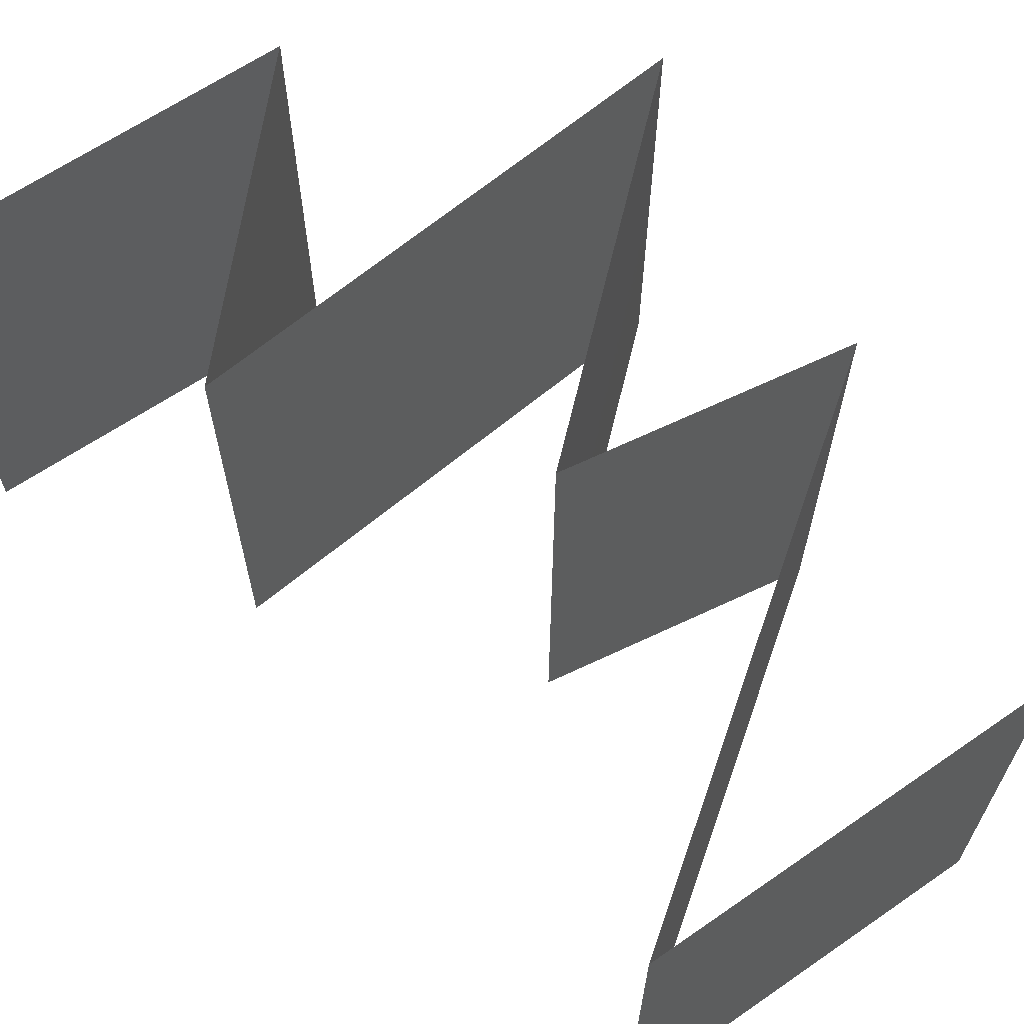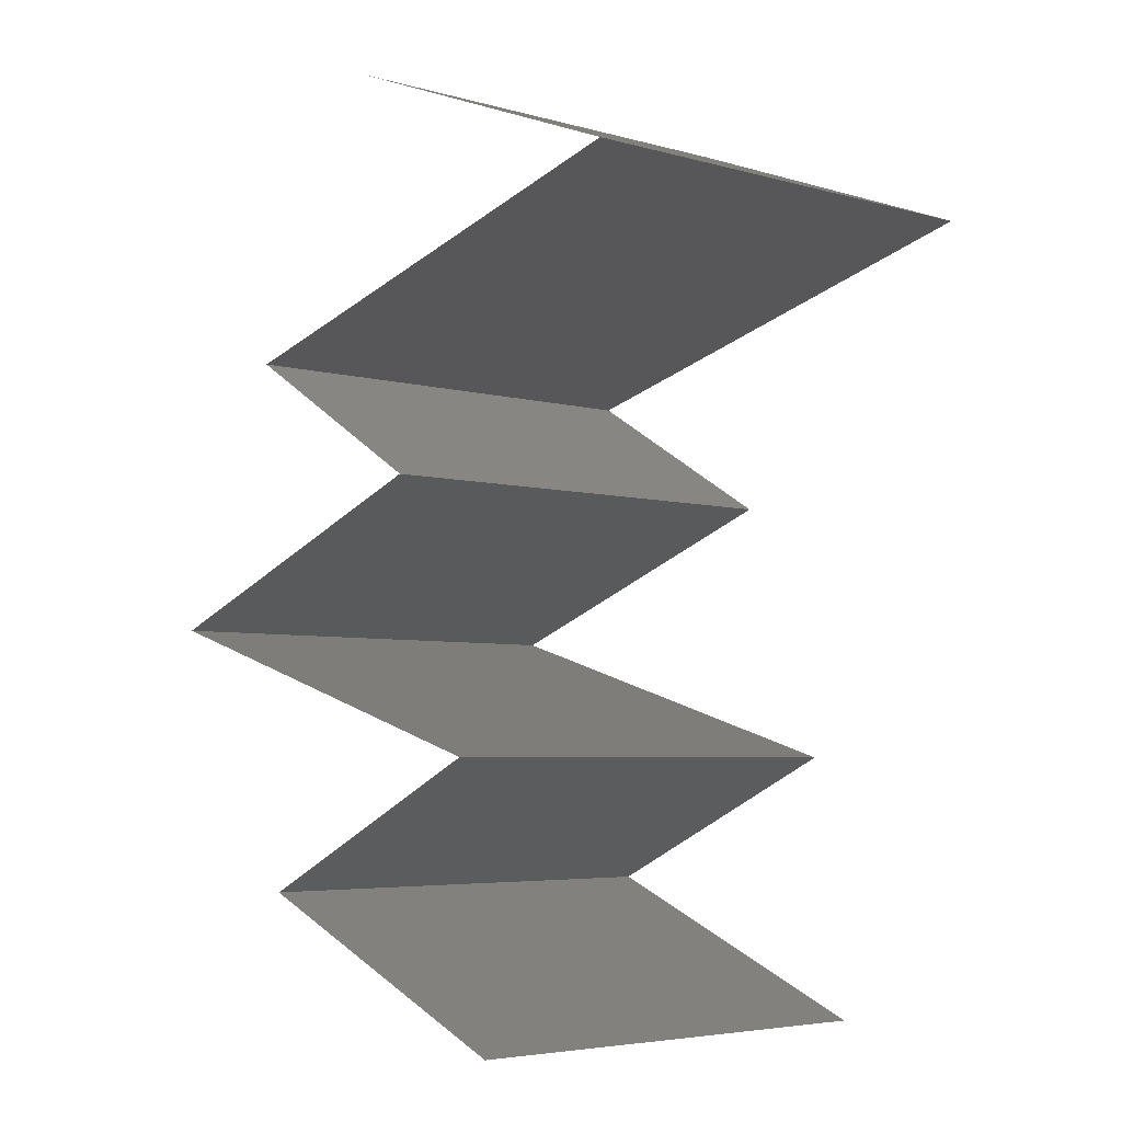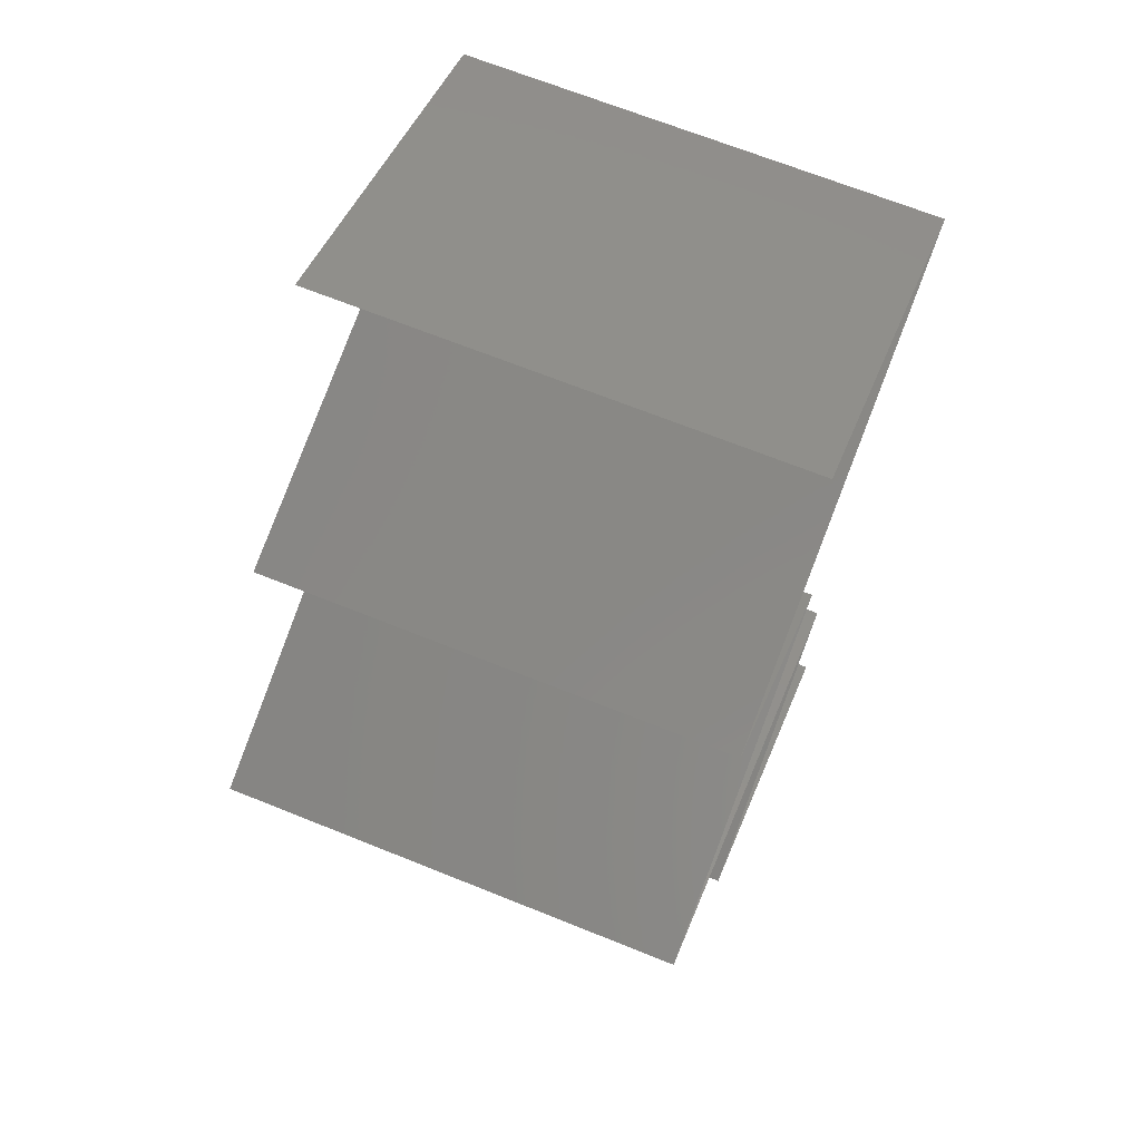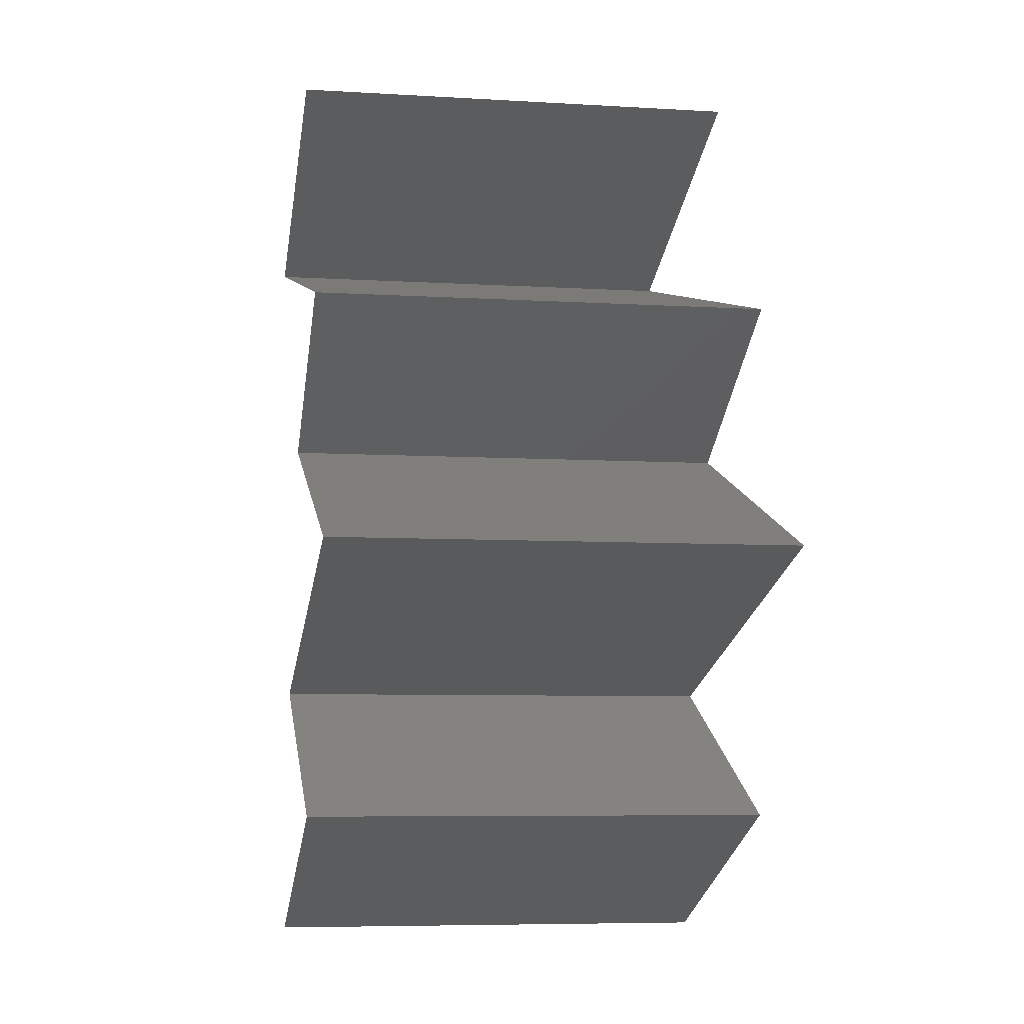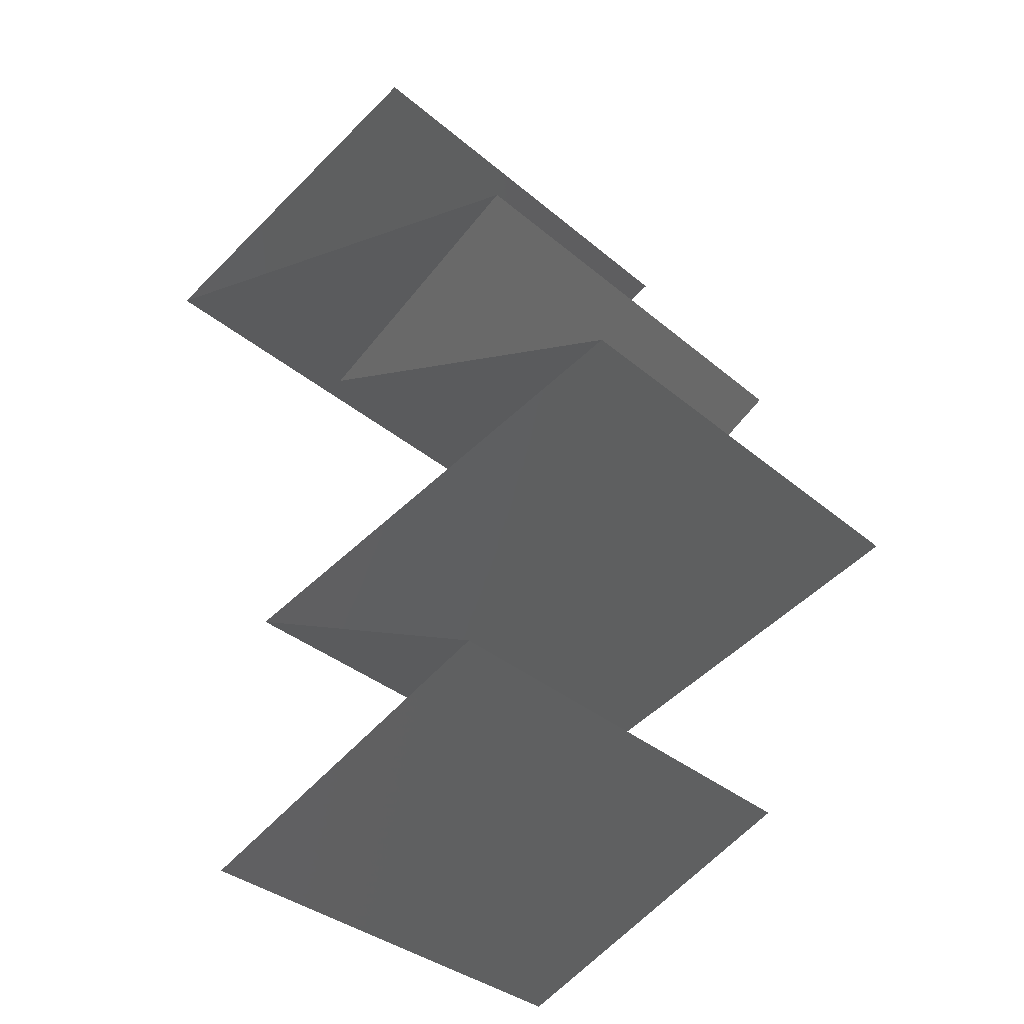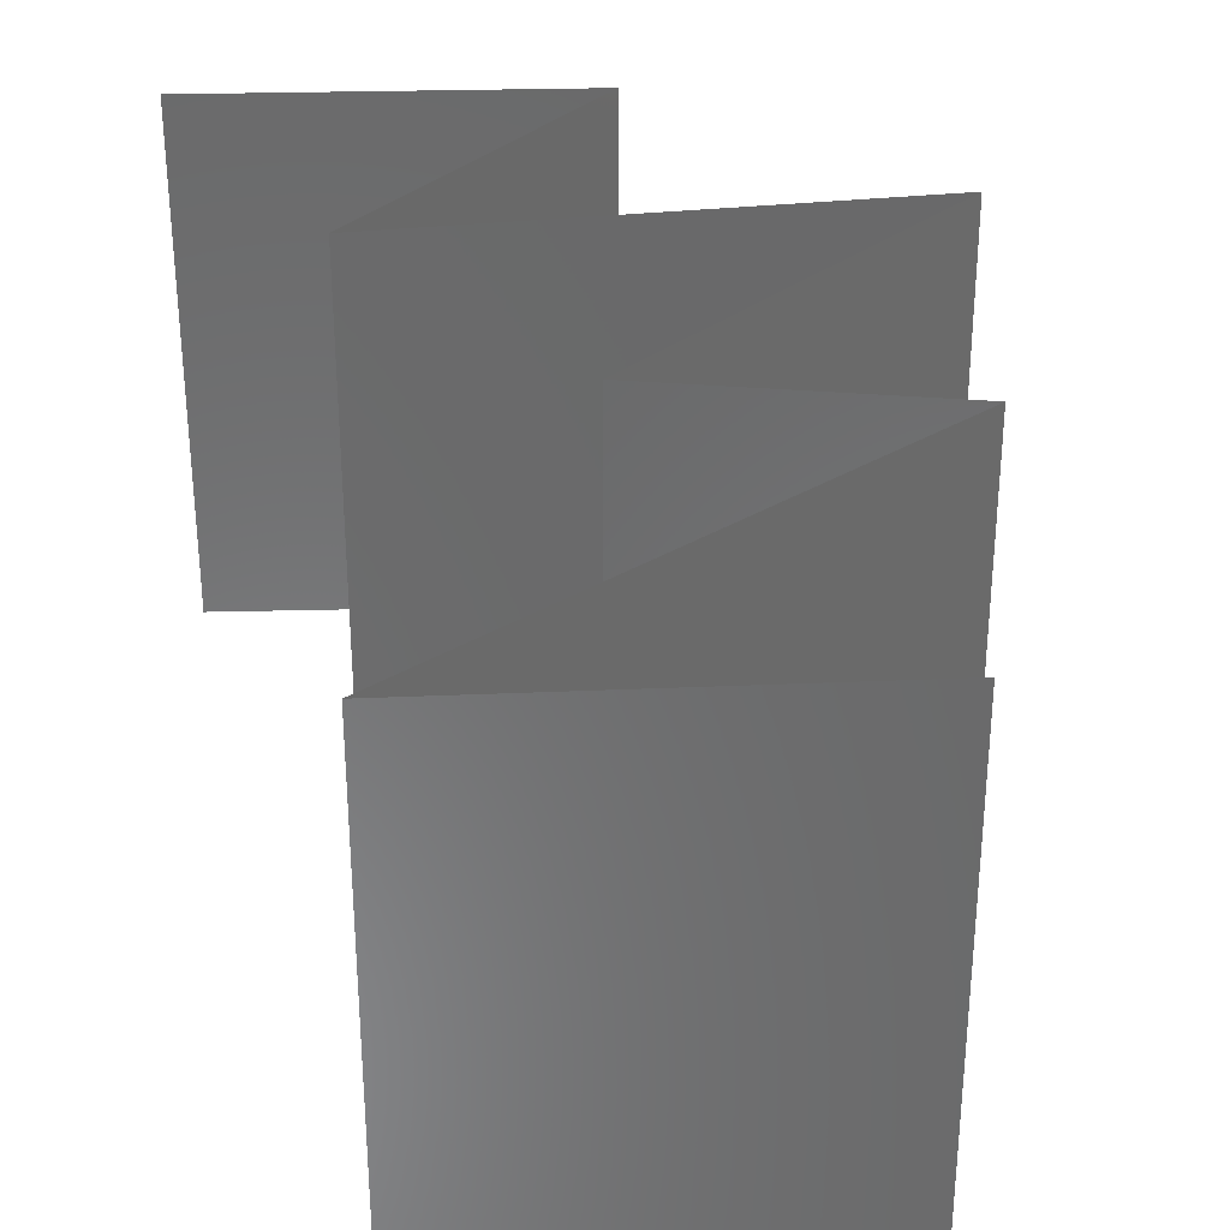
<metadata>
{"format":"stl","ext":"stl","renderer":"f3d","projection":"perspective","resolution":1024,"background":"white","views":[{"elev":66.8,"azim":124.0,"up":"+Z"},{"elev":-4.9,"azim":48.6,"up":"+Y"},{"elev":67.7,"azim":-68.0,"up":"+Y"},{"elev":-6.9,"azim":-99.8,"up":"+Y"},{"elev":-34.2,"azim":-138.9,"up":"+Y"},{"elev":34.0,"azim":155.6,"up":"+Z"}]}
</metadata>
<code>
# stl→obj: 55 verts, 78 faces
v 0.03728 0.04219 0
v 0.04456 0.03938 0
v 0.03721 0.04221 0.007989
v 0.03 0.045 0
v 0.04456 0.03938 0.01
v 0.03 0.045 0.01
v 0.03 0.045 0.02
v 0.03483 0.04313 0.01439
v 0.04456 0.03938 0.02
v 0.03969 0.04126 0.01448
v 0.03728 0.04219 0.02
v 0.02322 0.03375 0
v 0.02322 0.03375 0.01
v 0.03146 0.03592 0.008316
v 0.03389 0.03656 0
v 0.03389 0.03656 0.02
v 0.03743 0.0375 0.0126
v 0.02322 0.03375 0.02
v 0.02882 0.03523 0.01479
v 0.03842 0.03776 0.006137
v 0.0327 0.02813 0
v 0.02796 0.03094 0.005521
v 0.0327 0.02813 0.02
v 0.02796 0.03094 0.01451
v 0.0327 0.02813 0.01
v 0.02513 0.02531 0.02
v 0.02475 0.02517 0.01206
v 0.01756 0.0225 0.02
v 0.01756 0.0225 0.01
v 0.01756 0.0225 0
v 0.02249 0.02433 0.005637
v 0.02755 0.02621 0.00554
v 0.02513 0.02531 0
v 0.03655 0.01688 0.01
v 0.03655 0.01688 0.02
v 0.02989 0.01885 0.01287
v 0.02705 0.01969 0
v 0.02475 0.02037 0.007525
v 0.02705 0.01969 0.02
v 0.03655 0.01688 0
v 0.03127 0.01844 0.005548
v 0.02316 0.02084 0.01414
v 0.03055 0.01406 0
v 0.02456 0.01125 0.01
v 0.03055 0.01406 0.02
v 0.02456 0.01125 0
v 0.02456 0.01125 0.02
v 0.03134 0.008437 0
v 0.03148 0.00838 0.007488
v 0.03812 0.005625 0
v 0.03812 0.005625 0.01
v 0.02931 0.009281 0.01469
v 0.03812 0.005625 0.02
v 0.03398 0.007344 0.0146
v 0.03134 0.008437 0.02
f 1 2 3
f 4 1 3
f 2 5 3
f 6 4 3
f 7 6 8
f 5 9 10
f 9 11 10
f 11 7 8
f 8 6 3
f 8 3 10
f 3 5 10
f 11 8 10
f 12 13 14
f 15 12 14
f 16 9 17
f 9 5 17
f 18 16 19
f 2 15 20
f 13 18 19
f 5 2 20
f 16 17 19
f 17 14 19
f 20 15 14
f 14 13 19
f 20 14 17
f 5 20 17
f 12 21 22
f 23 18 24
f 22 25 24
f 13 22 24
f 18 13 24
f 21 25 22
f 13 12 22
f 25 23 24
f 26 23 27
f 23 25 27
f 28 26 27
f 29 28 27
f 30 29 31
f 25 21 32
f 21 33 32
f 33 30 31
f 27 25 32
f 31 29 27
f 31 27 32
f 33 31 32
f 34 35 36
f 30 37 38
f 29 30 38
f 35 39 36
f 40 34 41
f 37 40 41
f 28 29 42
f 39 28 42
f 34 36 41
f 42 29 38
f 36 38 41
f 42 38 36
f 38 37 41
f 39 42 36
f 34 43 44
f 45 34 44
f 43 34 40
f 34 45 35
f 43 46 44
f 47 45 44
f 46 48 49
f 48 50 49
f 50 51 49
f 44 46 49
f 47 44 52
f 51 53 54
f 55 47 52
f 53 55 54
f 52 49 54
f 55 52 54
f 49 51 54
f 52 44 49

</code>
